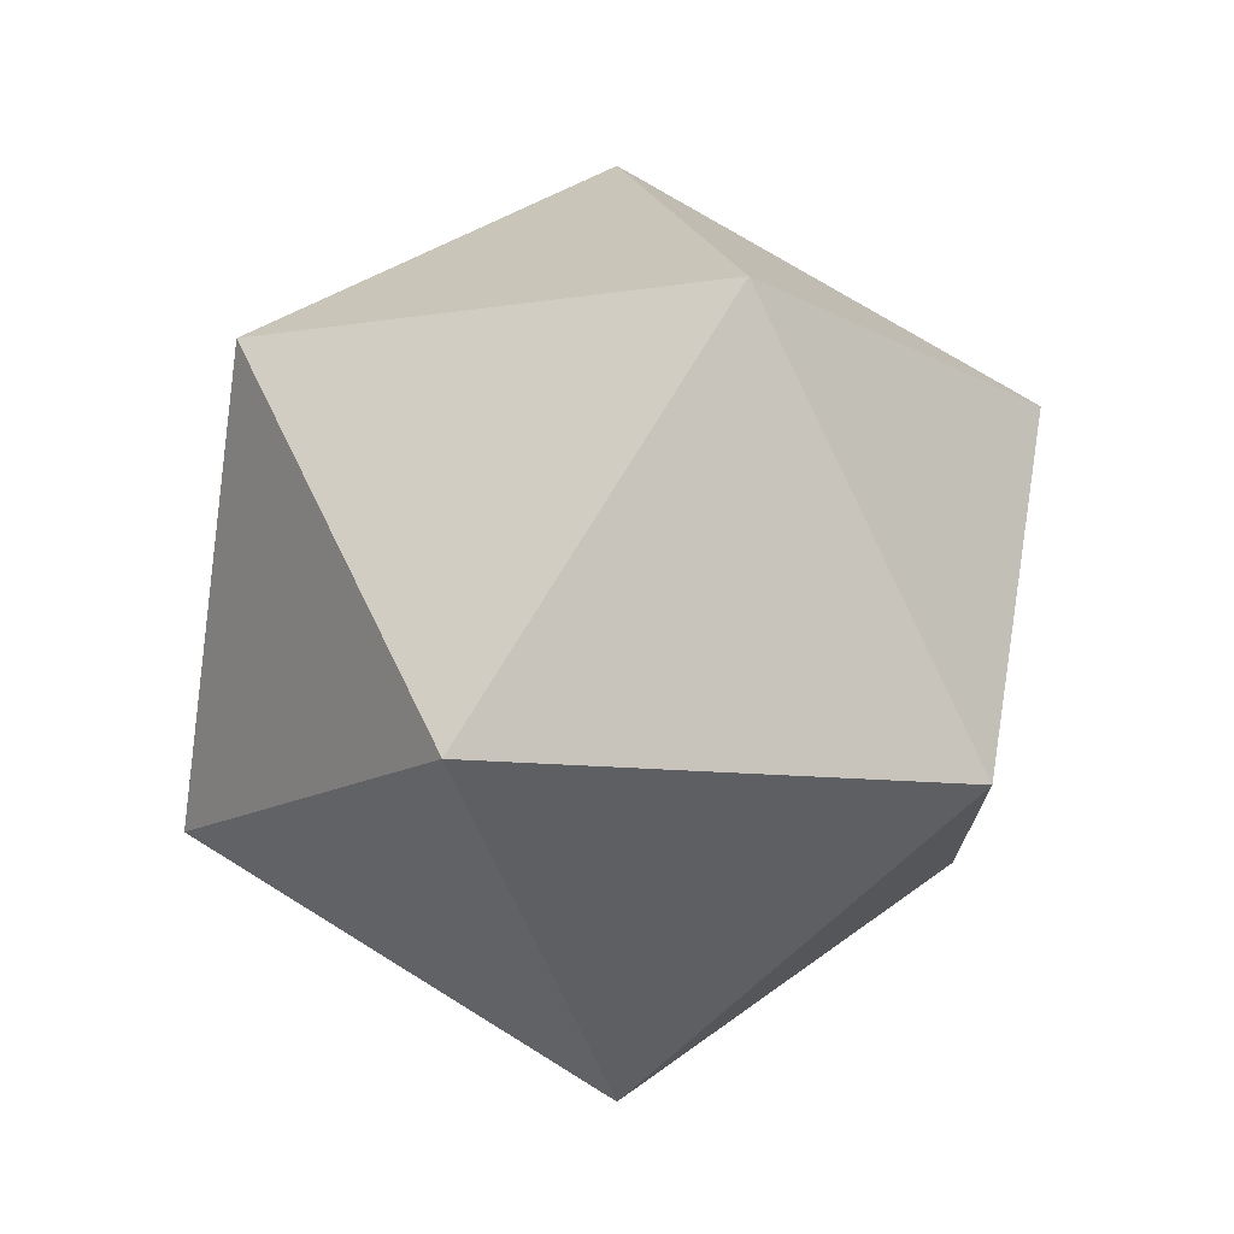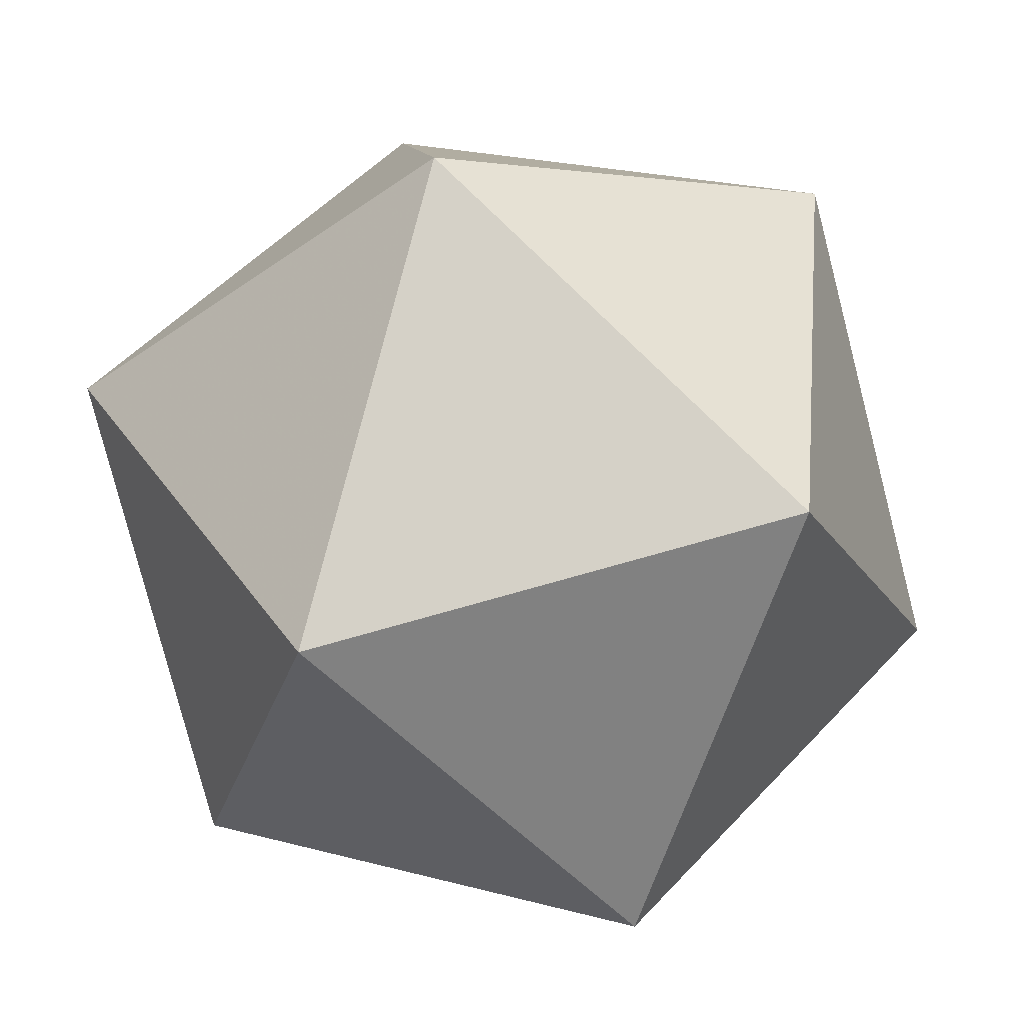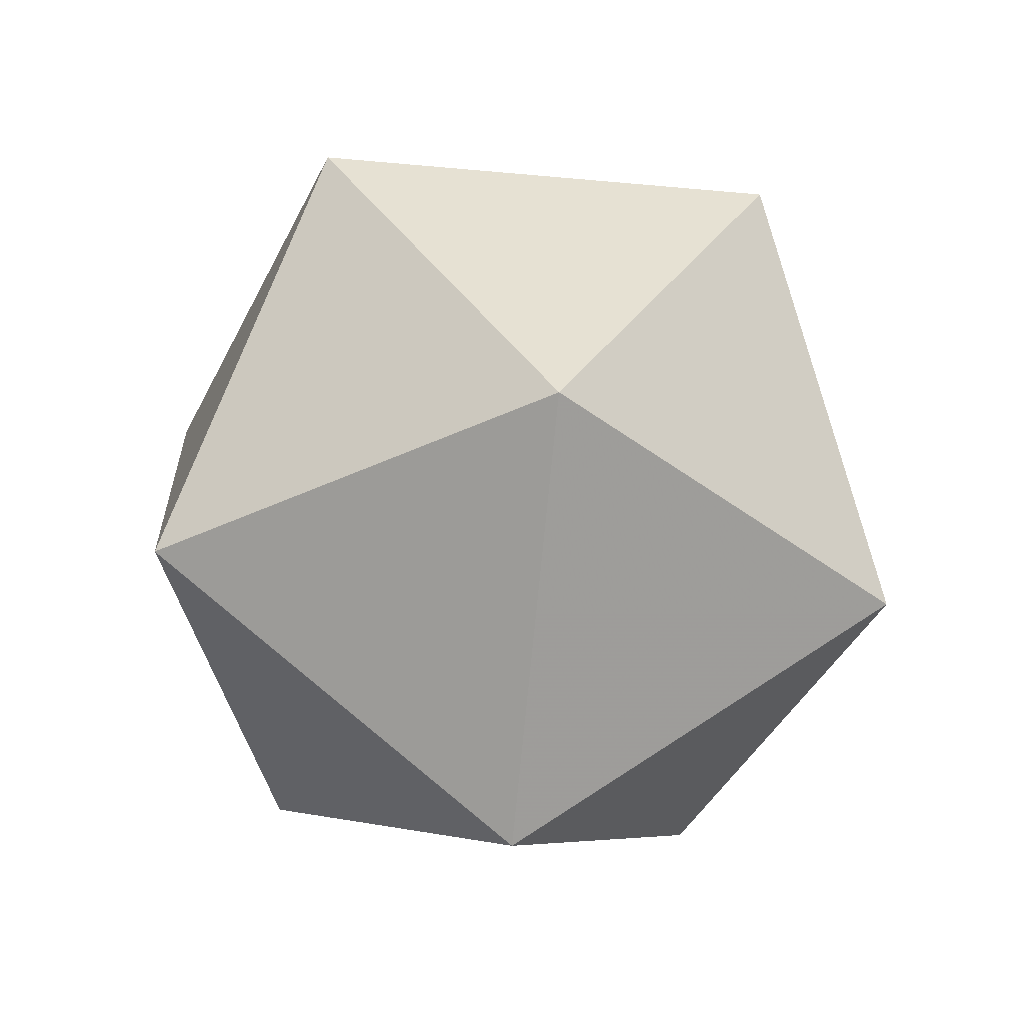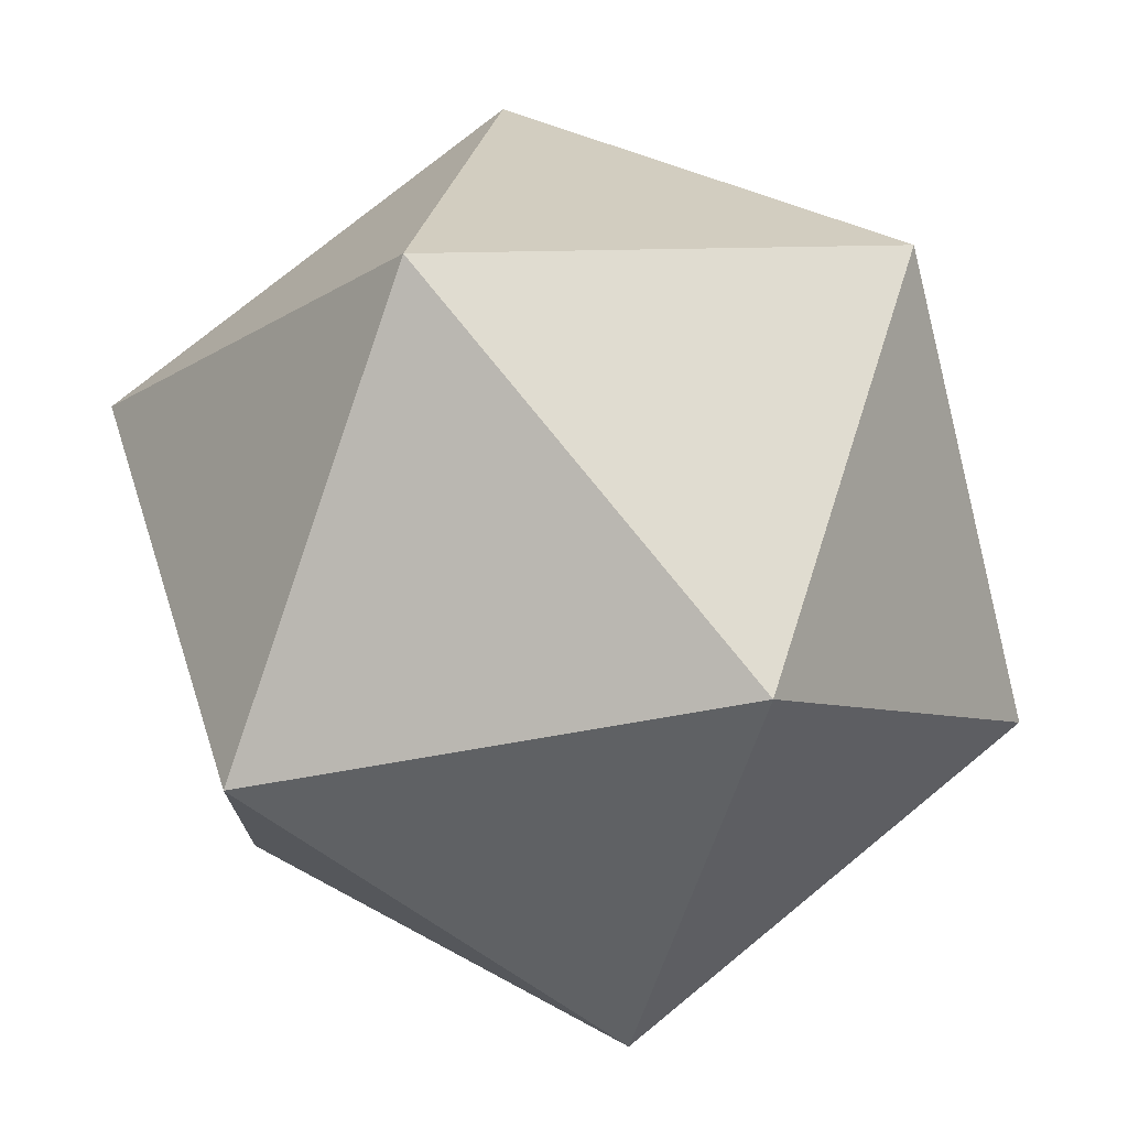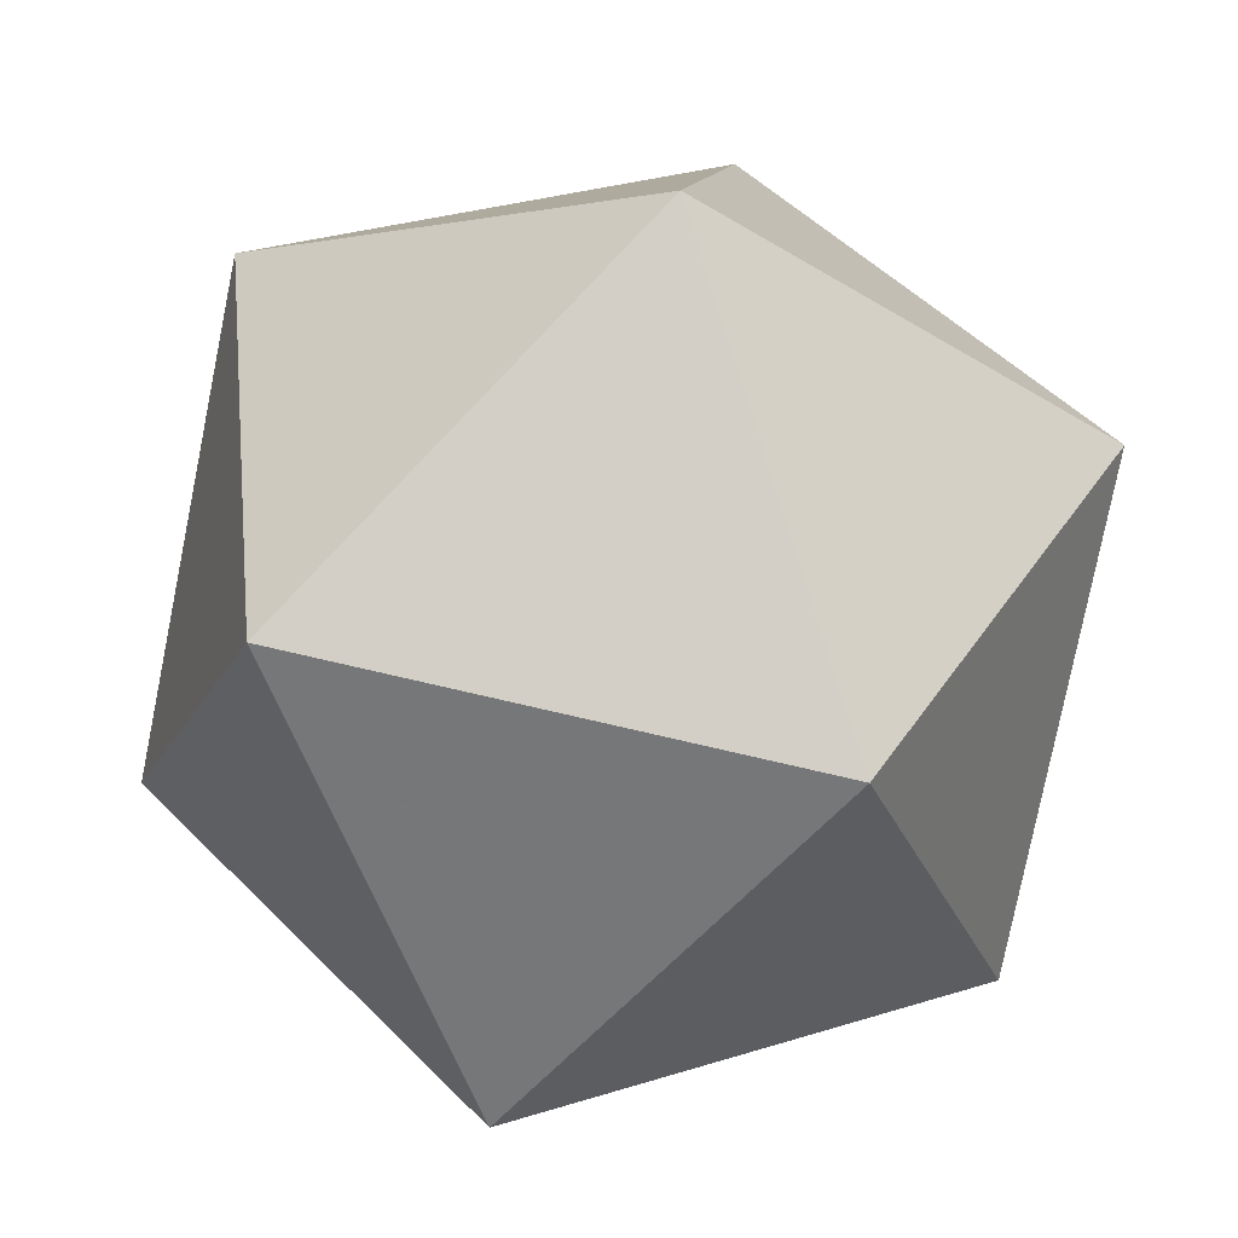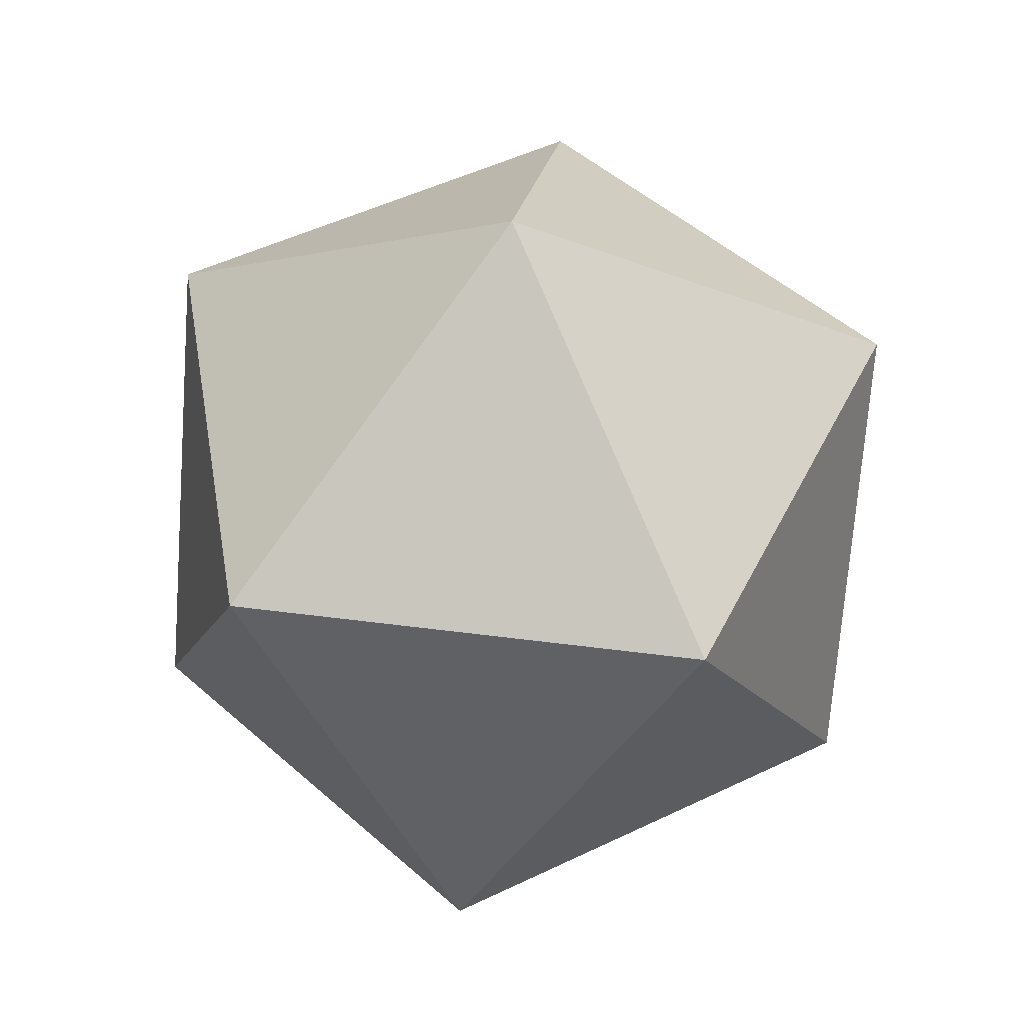
<metadata>
{"format":"obj","ext":"obj","renderer":"f3d","projection":"perspective","resolution":1024,"background":"white","views":[{"elev":-12.7,"azim":-87.7,"up":"+Z"},{"elev":0.0,"azim":-36.3,"up":"+Y"},{"elev":-41.5,"azim":29.6,"up":"+Z"},{"elev":-36.2,"azim":-163.0,"up":"+Y"},{"elev":69.4,"azim":13.4,"up":"+Y"},{"elev":50.2,"azim":116.1,"up":"+Z"}]}
</metadata>
<code>
g obj_27998224
v -1.82 -8.122 13.76
v -4.91 -12.38 5.257
v -1.82 -2.865 5.257
v -9.91 -14 13.76
v -14.91 -12.38 5.257
v -14.91 1.388 13.76
v -4.91 1.388 13.76
v -9.91 3.013 5.257
v -18 -8.122 13.76
v -18 -2.865 5.257
v -9.91 -5.493 -6.017e-16
v -9.91 -5.493 19.02
f 1 2 3
f 1 4 2
f 4 5 2
f 6 7 8
f 7 3 8
f 7 1 3
f 9 10 5
f 9 6 10
f 6 8 10
f 11 10 8
f 8 3 11
f 3 2 11
f 4 1 12
f 9 4 12
f 2 5 11
f 5 10 11
f 5 4 9
f 6 9 12
f 7 6 12
f 1 7 12

</code>
